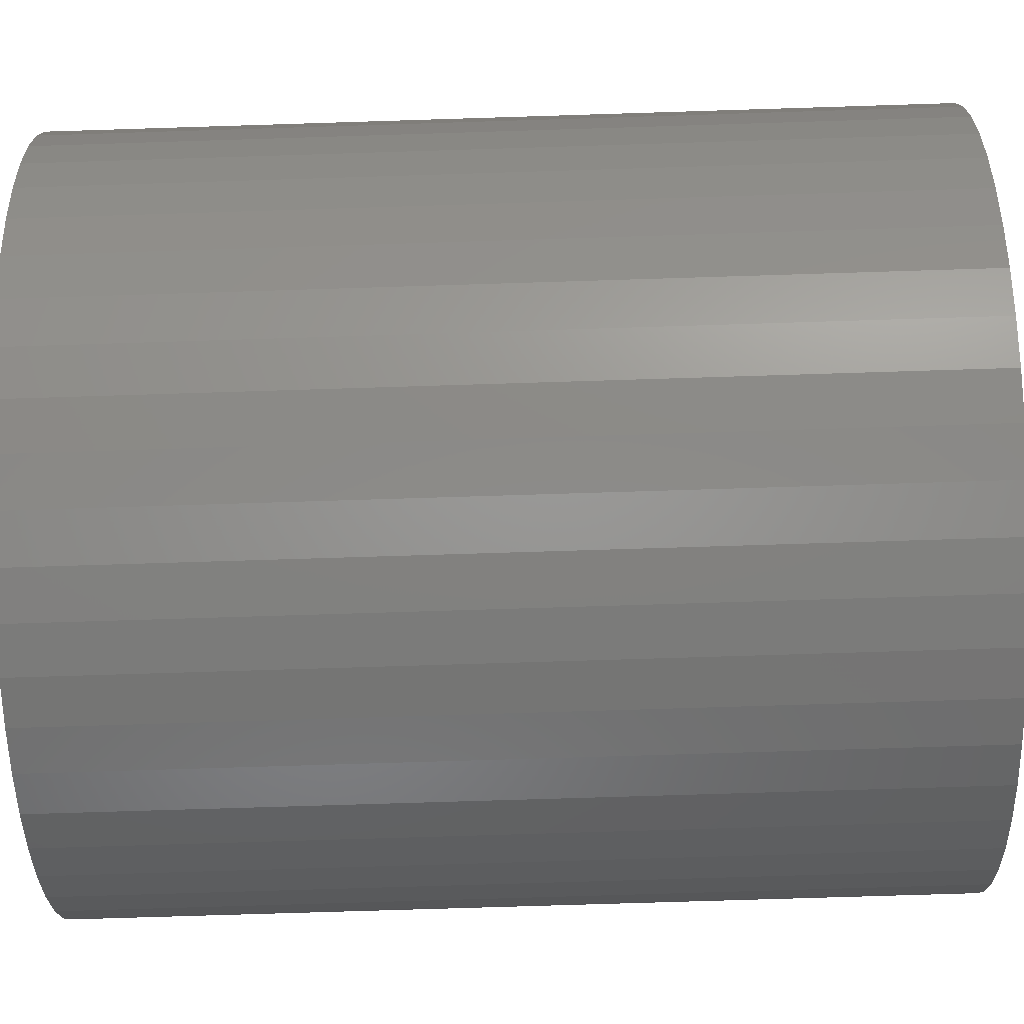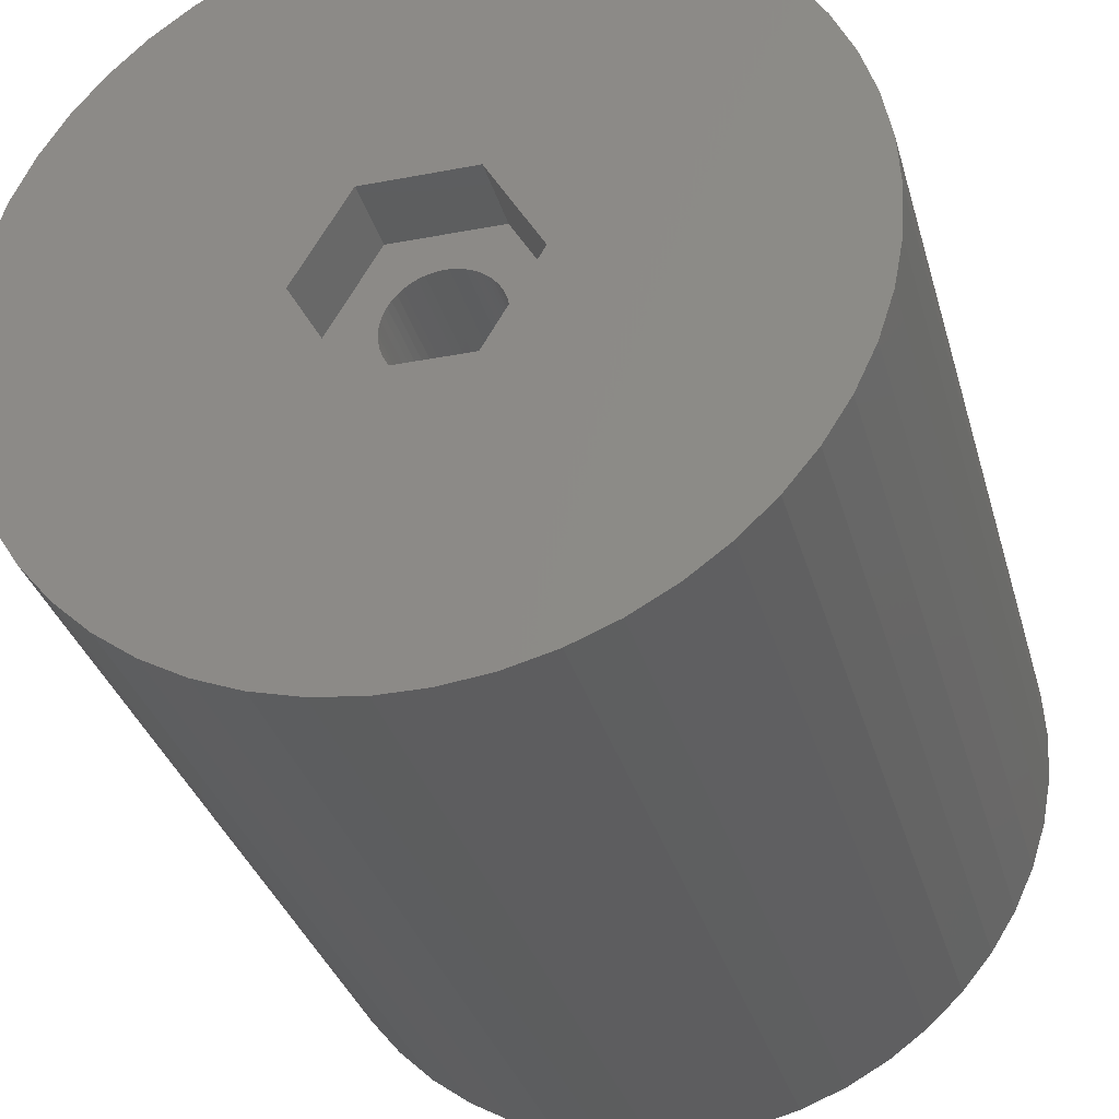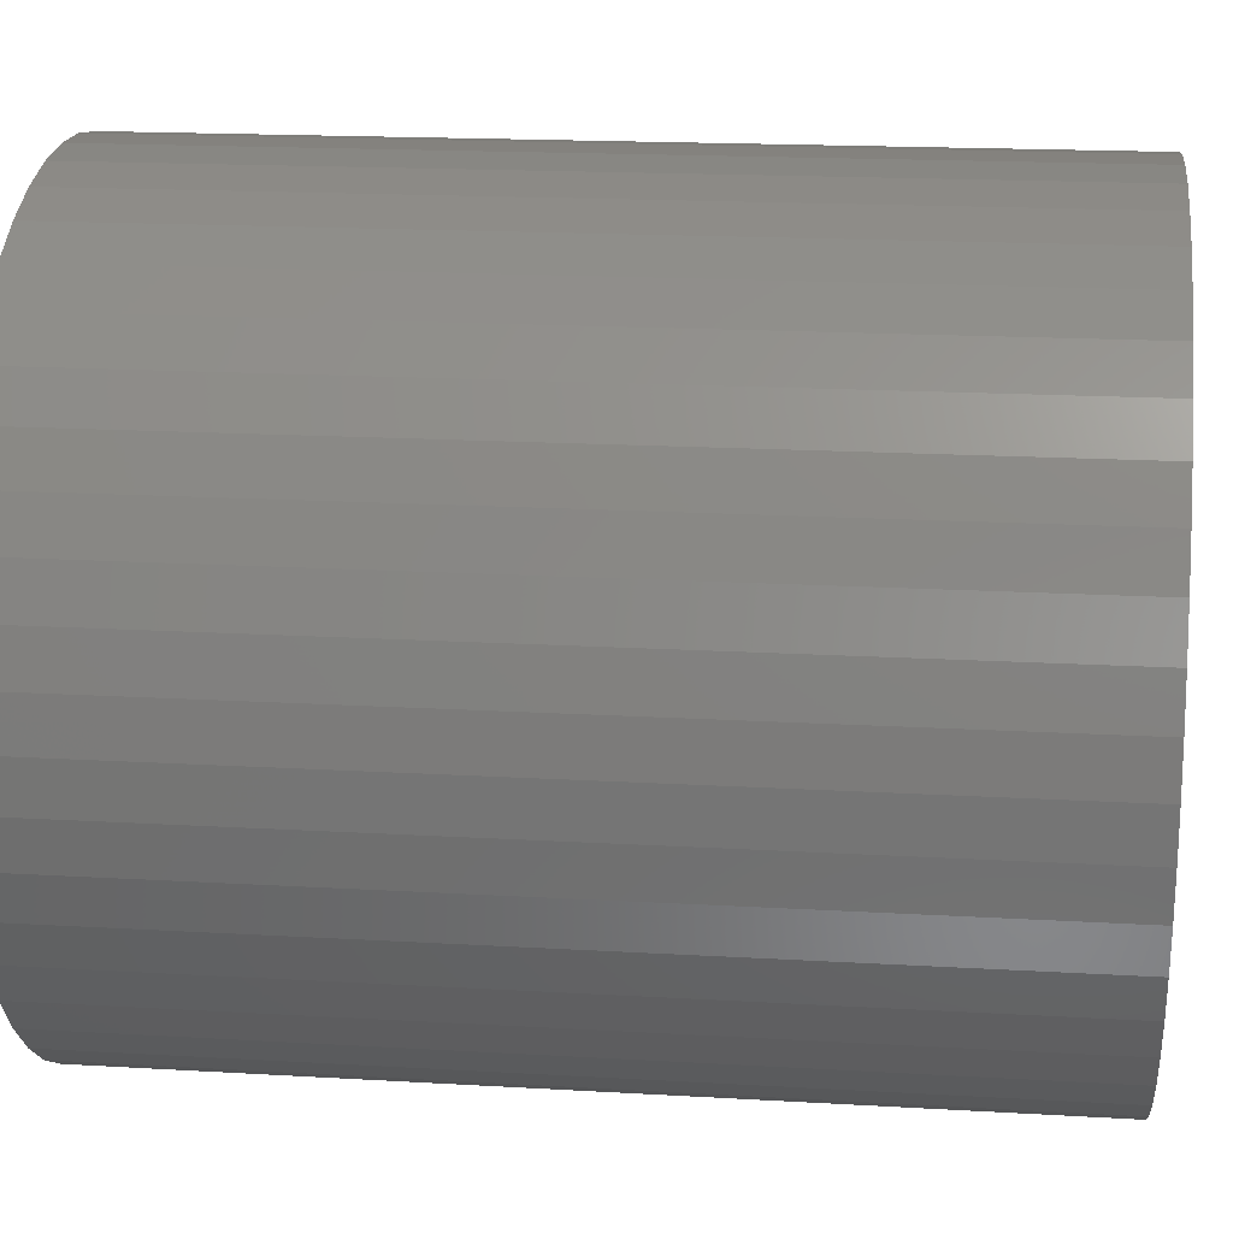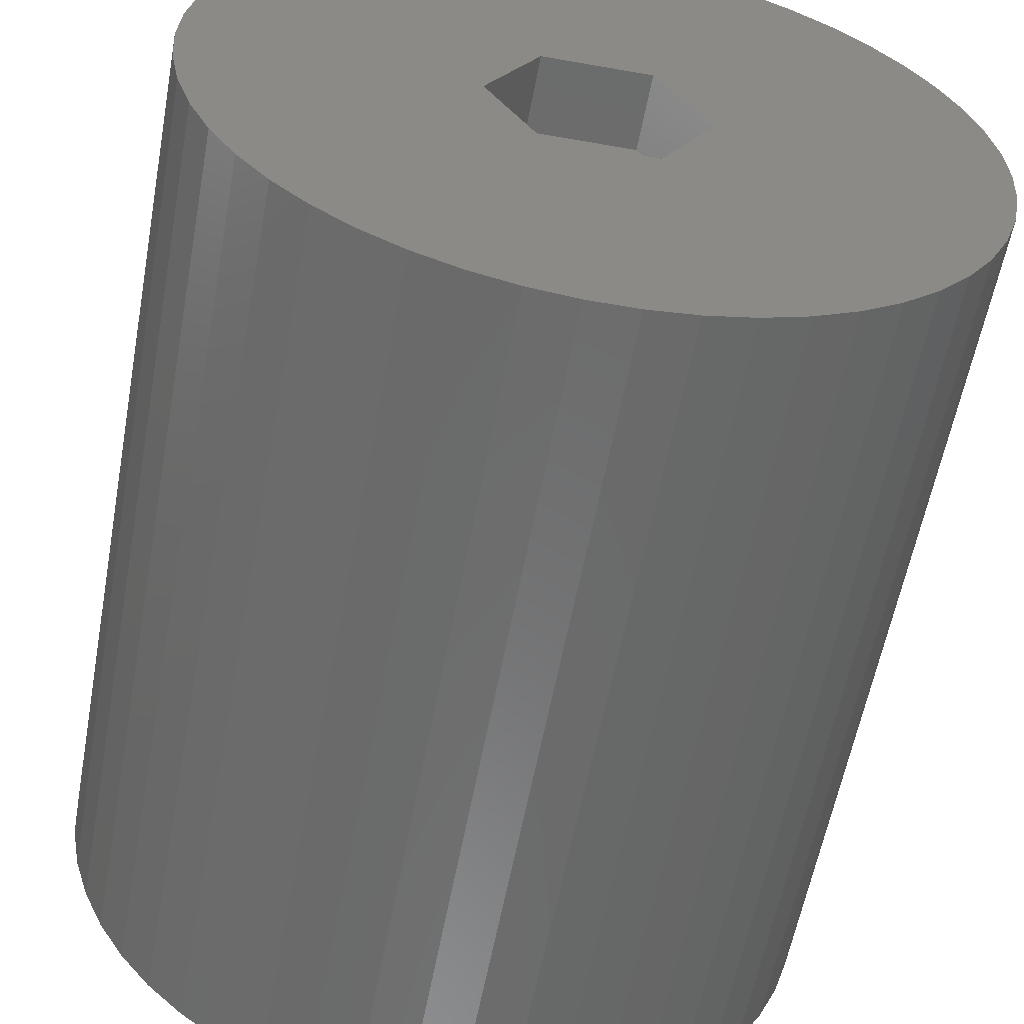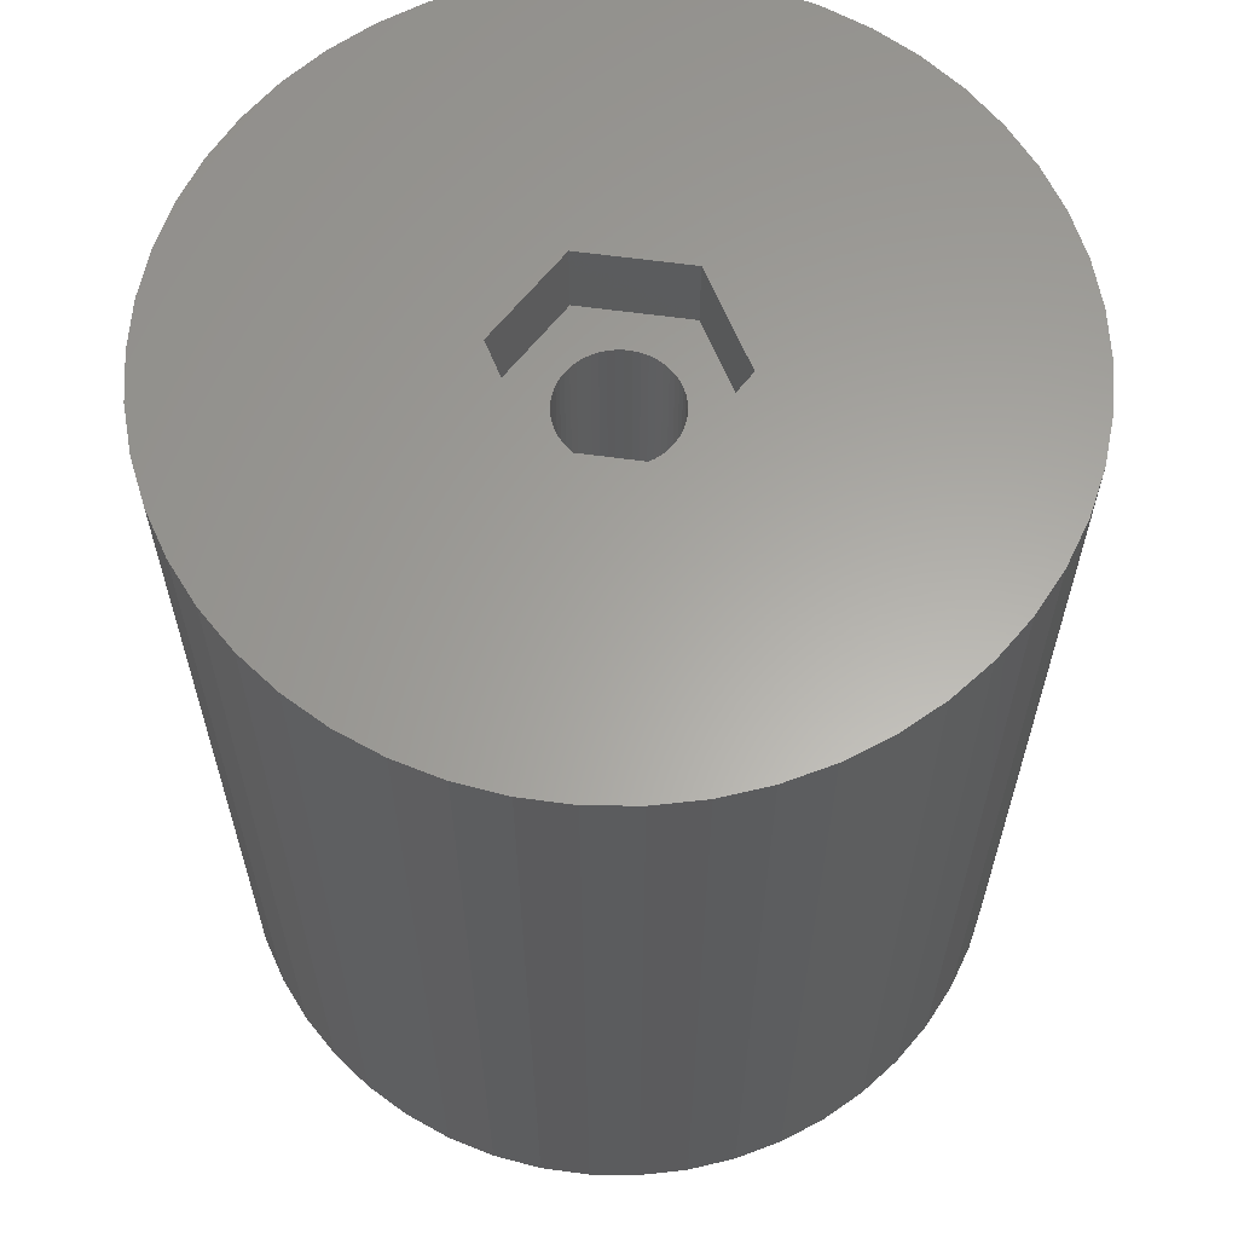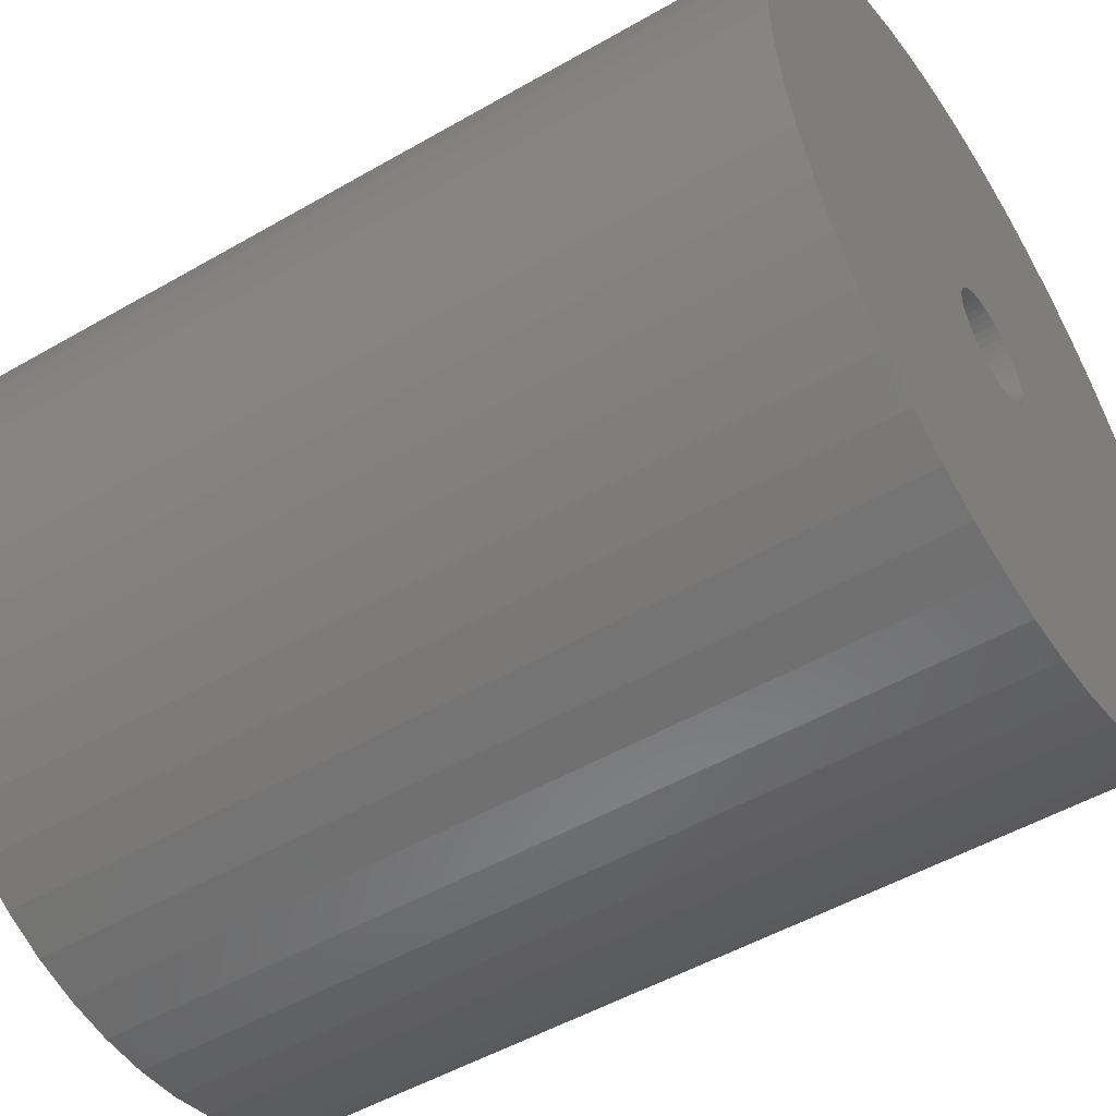
<metadata>
{"format":"stl","ext":"stl","renderer":"f3d","projection":"perspective","resolution":1024,"background":"white","views":[{"elev":-74.1,"azim":-88.2,"up":"+Y"},{"elev":-32.7,"azim":14.9,"up":"+Y"},{"elev":17.5,"azim":-83.3,"up":"+Y"},{"elev":-58.0,"azim":-10.4,"up":"+Y"},{"elev":62.1,"azim":-172.1,"up":"+Z"},{"elev":-50.7,"azim":122.3,"up":"+Y"}]}
</metadata>
<code>
# stl→obj: 212 verts, 424 faces
v 1.731 -2.998 -2.5
v -1.731 -2.998 0
v 1.731 -2.998 0
v -1.731 -2.998 -2.5
v 3.462 0 0
v 3.462 0 -2.5
v 1.786 0.2256 -2.5
v 1.8 0 -2.5
v 1.743 0.4476 -2.5
v 1.577 0.8672 -2.5
v 1.731 2.998 -2.5
v 1.674 0.6626 -2.5
v 1.456 1.058 -2.5
v 1.312 1.232 -2.5
v 1.147 1.387 -2.5
v 0.9645 1.52 -2.5
v 0.7664 1.629 -2.5
v 0.5562 1.712 -2.5
v 0.3373 1.768 -2.5
v 0.113 1.796 -2.5
v -0.113 1.796 -2.5
v -1.731 2.998 -2.5
v -0.3373 1.768 -2.5
v -0.5562 1.712 -2.5
v -0.7664 1.629 -2.5
v -0.9645 1.52 -2.5
v -1.147 1.387 -2.5
v -1.312 1.232 -2.5
v -1.456 1.058 -2.5
v -1.577 0.8672 -2.5
v -3.462 0 -2.5
v -1.674 0.6626 -2.5
v -1.743 0.4476 -2.5
v -1.786 0.2256 -2.5
v -1.8 0 -2.5
v 1.786 -0.2256 -2.5
v 1.743 -0.4476 -2.5
v 1.674 -0.6626 -2.5
v 1.577 -0.8672 -2.5
v 1.456 -1.058 -2.5
v 1.312 -1.232 -2.5
v 1.147 -1.387 -2.5
v 0.9645 -1.52 -2.5
v 0.7664 -1.629 -2.5
v 0.5562 -1.712 -2.5
v 0.3373 -1.768 -2.5
v 0.113 -1.796 -2.5
v -0.113 -1.796 -2.5
v -0.3373 -1.768 -2.5
v -0.5562 -1.712 -2.5
v -0.7664 -1.629 -2.5
v -0.9645 -1.52 -2.5
v -1.147 -1.387 -2.5
v -1.312 -1.232 -2.5
v -1.456 -1.058 -2.5
v -1.577 -0.8672 -2.5
v -1.674 -0.6626 -2.5
v -1.743 -0.4476 -2.5
v -1.786 -0.2256 -2.5
v 1.731 2.998 0
v -3.462 0 0
v -1.731 2.998 0
v 12.5 0 0
v 12.4 1.567 0
v 12.11 3.109 0
v 12.4 -1.567 0
v 11.62 4.602 0
v 12.11 -3.109 0
v 10.95 6.022 0
v 11.62 -4.602 0
v 10.11 7.347 0
v 10.95 -6.022 0
v 9.112 8.557 0
v 7.968 9.631 0
v 10.11 -7.347 0
v 6.698 10.55 0
v 9.112 -8.557 0
v 5.322 11.31 0
v 7.968 -9.631 0
v 3.863 11.89 0
v 6.698 -10.55 0
v 5.322 -11.31 0
v 2.342 12.28 0
v 0.7849 12.48 0
v -0.7849 12.48 0
v -2.342 12.28 0
v -3.863 11.89 0
v -5.322 11.31 0
v 3.863 -11.89 0
v 2.342 -12.28 0
v 0.7849 -12.48 0
v -0.7849 -12.48 0
v -2.342 -12.28 0
v -10.95 -6.022 0
v -3.863 -11.89 0
v -6.698 10.55 0
v -7.968 9.631 0
v -5.322 -11.31 0
v -9.112 8.557 0
v -6.698 -10.55 0
v -10.11 7.347 0
v -7.968 -9.631 0
v -10.95 6.022 0
v -9.112 -8.557 0
v -10.11 -7.347 0
v -11.62 4.602 0
v -12.11 3.109 0
v -11.62 -4.602 0
v -12.4 1.567 0
v -12.11 -3.109 0
v -12.5 0 0
v -12.4 -1.567 0
v 1.8 0 -28.5
v 1.786 0.2256 -28.5
v -1.786 0.2256 -28.5
v -1.8 0 -28.5
v -0.113 1.796 -28.5
v 0.113 1.796 -28.5
v 0.113 -1.796 -28.5
v -0.113 -1.796 -28.5
v 1.147 1.387 -28.5
v 1.312 1.232 -28.5
v -1.312 1.232 -28.5
v -1.147 1.387 -28.5
v -0.7664 1.629 -28.5
v -0.5562 1.712 -28.5
v 1.456 -1.058 -28.5
v 1.577 -0.8672 -28.5
v 1.674 0.6626 -28.5
v 1.577 0.8672 -28.5
v 1.743 0.4476 -28.5
v 0.5562 1.712 -28.5
v 0.7664 1.629 -28.5
v 0.3373 1.768 -28.5
v 0.9645 1.52 -28.5
v -1.577 0.8672 -28.5
v -1.674 0.6626 -28.5
v -1.743 0.4476 -28.5
v -0.3373 1.768 -28.5
v 0.3373 -1.768 -28.5
v 0.7664 -1.629 -28.5
v 0.5562 -1.712 -28.5
v 1.456 1.058 -28.5
v -1.456 1.058 -28.5
v -0.9645 1.52 -28.5
v 1.786 -0.2256 -28.5
v 0.9645 -1.52 -28.5
v 1.312 -1.232 -28.5
v 1.147 -1.387 -28.5
v 1.743 -0.4476 -28.5
v -1.674 -0.6626 -28.5
v -1.577 -0.8672 -28.5
v 1.674 -0.6626 -28.5
v -0.9645 -1.52 -28.5
v -1.147 -1.387 -28.5
v -0.3373 -1.768 -28.5
v -0.5562 -1.712 -28.5
v -1.743 -0.4476 -28.5
v -1.312 -1.232 -28.5
v -1.786 -0.2256 -28.5
v -0.7664 -1.629 -28.5
v -1.456 -1.058 -28.5
v 10.11 7.347 -28.5
v 10.95 6.022 -28.5
v 5.322 11.31 -28.5
v 3.863 11.89 -28.5
v -3.863 11.89 -28.5
v -5.322 11.31 -28.5
v -11.62 4.602 -28.5
v -10.95 6.022 -28.5
v 12.4 -1.567 -28.5
v 12.11 -3.109 -28.5
v 12.11 3.109 -28.5
v 12.4 1.567 -28.5
v 2.342 12.28 -28.5
v 0.7849 12.48 -28.5
v 6.698 10.55 -28.5
v -12.4 1.567 -28.5
v -12.11 3.109 -28.5
v -10.11 7.347 -28.5
v -9.112 8.557 -28.5
v -0.7849 12.48 -28.5
v -2.342 12.28 -28.5
v -7.968 9.631 -28.5
v 12.5 0 -28.5
v 5.322 -11.31 -28.5
v 6.698 -10.55 -28.5
v 9.112 8.557 -28.5
v 7.968 9.631 -28.5
v -12.5 0 -28.5
v -6.698 10.55 -28.5
v -0.7849 -12.48 -28.5
v 0.7849 -12.48 -28.5
v -11.62 -4.602 -28.5
v -12.11 -3.109 -28.5
v -10.95 -6.022 -28.5
v 2.342 -12.28 -28.5
v 11.62 4.602 -28.5
v 11.62 -4.602 -28.5
v 10.95 -6.022 -28.5
v 7.968 -9.631 -28.5
v 9.112 -8.557 -28.5
v -3.863 -11.89 -28.5
v -2.342 -12.28 -28.5
v -12.4 -1.567 -28.5
v 10.11 -7.347 -28.5
v 3.863 -11.89 -28.5
v -5.322 -11.31 -28.5
v -6.698 -10.55 -28.5
v -7.968 -9.631 -28.5
v -9.112 -8.557 -28.5
v -10.11 -7.347 -28.5
f 1 2 3
f 2 1 4
f 1 5 6
f 5 1 3
f 6 7 8
f 6 9 7
f 10 6 11
f 6 12 9
f 6 10 12
f 11 13 10
f 11 14 13
f 11 15 14
f 11 16 15
f 11 17 16
f 11 18 17
f 11 19 18
f 11 20 19
f 11 21 20
f 22 21 11
f 21 22 23
f 23 22 24
f 24 22 25
f 22 26 25
f 22 27 26
f 22 28 27
f 22 29 28
f 22 30 29
f 31 30 22
f 30 31 32
f 32 31 33
f 33 31 34
f 34 31 35
f 36 6 8
f 37 6 36
f 38 6 37
f 39 6 38
f 6 39 1
f 40 1 39
f 41 1 40
f 42 1 41
f 43 1 42
f 44 1 43
f 45 1 44
f 46 1 45
f 47 1 46
f 48 1 47
f 4 48 49
f 4 49 50
f 4 50 51
f 48 4 1
f 52 4 51
f 53 4 52
f 54 4 53
f 55 4 54
f 56 4 55
f 31 56 57
f 31 57 58
f 31 58 59
f 31 59 35
f 56 31 4
f 6 60 11
f 60 6 5
f 2 31 61
f 31 2 4
f 61 22 62
f 22 61 31
f 5 63 64
f 5 64 65
f 63 5 66
f 5 65 67
f 66 5 68
f 5 67 69
f 68 5 70
f 60 69 71
f 70 5 72
f 60 71 73
f 3 72 5
f 60 73 74
f 72 3 75
f 60 74 76
f 75 3 77
f 60 76 78
f 77 3 79
f 60 78 80
f 79 3 81
f 81 3 82
f 60 80 83
f 69 60 5
f 84 60 83
f 85 60 84
f 85 62 60
f 86 62 85
f 87 62 86
f 88 62 87
f 82 3 89
f 89 3 90
f 3 91 90
f 3 92 91
f 2 92 3
f 2 93 92
f 94 2 61
f 2 95 93
f 96 62 88
f 97 62 96
f 2 98 95
f 99 62 97
f 2 100 98
f 101 62 99
f 2 102 100
f 103 62 101
f 2 104 102
f 62 103 61
f 2 105 104
f 106 61 103
f 2 94 105
f 107 61 106
f 61 108 94
f 109 61 107
f 61 110 108
f 111 61 109
f 61 112 110
f 61 111 112
f 22 60 62
f 60 22 11
f 113 7 114
f 7 113 8
f 35 115 34
f 115 35 116
f 117 20 21
f 20 117 118
f 119 48 47
f 48 119 120
f 121 14 15
f 14 121 122
f 123 27 28
f 27 123 124
f 125 24 25
f 24 125 126
f 127 39 128
f 39 127 40
f 129 10 130
f 10 129 12
f 114 9 131
f 9 114 7
f 132 17 18
f 17 132 133
f 134 18 19
f 18 134 132
f 135 15 16
f 15 135 121
f 32 136 30
f 136 32 137
f 33 137 32
f 137 33 138
f 126 23 24
f 23 126 139
f 140 47 46
f 47 140 119
f 141 45 44
f 45 141 142
f 131 12 129
f 12 131 9
f 143 14 122
f 14 143 13
f 130 13 143
f 13 130 10
f 118 19 20
f 19 118 134
f 133 16 17
f 16 133 135
f 30 144 29
f 144 30 136
f 29 123 28
f 123 29 144
f 34 138 33
f 138 34 115
f 145 25 26
f 25 145 125
f 124 26 27
f 26 124 145
f 139 21 23
f 21 139 117
f 146 8 113
f 8 146 36
f 147 44 43
f 44 147 141
f 148 42 41
f 42 148 149
f 150 36 146
f 36 150 37
f 56 151 57
f 151 56 152
f 128 38 153
f 38 128 39
f 148 40 127
f 40 148 41
f 154 53 52
f 53 154 155
f 156 50 49
f 50 156 157
f 57 158 58
f 158 57 151
f 142 46 45
f 46 142 140
f 149 43 42
f 43 149 147
f 153 37 150
f 37 153 38
f 120 49 48
f 49 120 156
f 155 54 53
f 54 155 159
f 58 160 59
f 160 58 158
f 59 116 35
f 116 59 160
f 157 51 50
f 51 157 161
f 161 52 51
f 52 161 154
f 55 152 56
f 152 55 162
f 54 162 55
f 162 54 159
f 69 163 71
f 163 69 164
f 165 80 78
f 80 165 166
f 167 88 87
f 88 167 168
f 169 103 170
f 103 169 106
f 68 171 66
f 171 68 172
f 64 173 65
f 173 64 174
f 175 84 83
f 84 175 176
f 177 78 76
f 78 177 165
f 178 107 179
f 107 178 109
f 180 99 181
f 99 180 101
f 182 86 85
f 86 182 183
f 184 99 97
f 99 184 181
f 63 174 64
f 174 63 185
f 186 81 82
f 81 186 187
f 188 74 73
f 74 188 189
f 71 188 73
f 188 71 163
f 176 85 84
f 85 176 182
f 166 83 80
f 83 166 175
f 189 76 74
f 76 189 177
f 190 109 178
f 109 190 111
f 179 106 169
f 106 179 107
f 170 101 180
f 101 170 103
f 183 87 86
f 87 183 167
f 191 97 96
f 97 191 184
f 168 96 88
f 96 168 191
f 192 91 92
f 91 192 193
f 194 110 195
f 110 194 108
f 196 108 194
f 108 196 94
f 193 90 91
f 90 193 197
f 67 164 69
f 164 67 198
f 65 198 67
f 198 65 173
f 66 185 63
f 185 66 171
f 72 199 70
f 199 72 200
f 70 172 68
f 172 70 199
f 201 77 79
f 77 201 202
f 203 93 95
f 93 203 204
f 205 111 190
f 111 205 112
f 113 185 171
f 146 171 172
f 185 113 174
f 150 172 199
f 114 174 113
f 153 199 200
f 174 114 173
f 128 200 206
f 131 173 114
f 127 206 202
f 173 131 198
f 148 202 201
f 129 198 131
f 149 201 187
f 198 129 164
f 147 187 186
f 130 164 129
f 141 186 207
f 164 130 163
f 142 207 197
f 143 163 130
f 163 143 188
f 171 146 113
f 172 150 146
f 199 153 150
f 200 128 153
f 206 127 128
f 202 148 127
f 201 149 148
f 187 147 149
f 140 197 193
f 186 141 147
f 207 142 141
f 197 140 142
f 193 119 140
f 193 120 119
f 192 120 193
f 120 192 156
f 204 156 192
f 156 204 157
f 203 157 204
f 157 203 161
f 208 161 203
f 161 208 154
f 209 154 208
f 154 209 155
f 210 155 209
f 155 210 159
f 159 211 162
f 211 159 210
f 122 188 143
f 188 122 189
f 121 189 122
f 189 121 177
f 135 177 121
f 177 135 165
f 133 165 135
f 165 133 166
f 132 166 133
f 166 132 175
f 134 175 132
f 175 134 176
f 118 176 134
f 117 176 118
f 182 117 139
f 183 139 126
f 167 126 125
f 117 182 176
f 168 125 145
f 191 145 124
f 184 124 123
f 181 123 144
f 180 144 136
f 170 136 137
f 169 137 138
f 179 138 115
f 139 183 182
f 178 115 116
f 212 162 211
f 162 212 152
f 126 167 183
f 196 152 212
f 125 168 167
f 152 196 151
f 145 191 168
f 194 151 196
f 124 184 191
f 151 194 158
f 123 181 184
f 195 158 194
f 144 180 181
f 158 195 160
f 136 170 180
f 205 160 195
f 137 169 170
f 160 205 116
f 138 179 169
f 190 116 205
f 115 178 179
f 116 190 178
f 207 82 89
f 82 207 186
f 197 89 90
f 89 197 207
f 187 79 81
f 79 187 201
f 75 200 72
f 200 75 206
f 77 206 75
f 206 77 202
f 208 95 98
f 95 208 203
f 204 92 93
f 92 204 192
f 211 105 212
f 105 211 104
f 211 102 104
f 102 211 210
f 195 112 205
f 112 195 110
f 210 100 102
f 100 210 209
f 212 94 196
f 94 212 105
f 209 98 100
f 98 209 208

</code>
